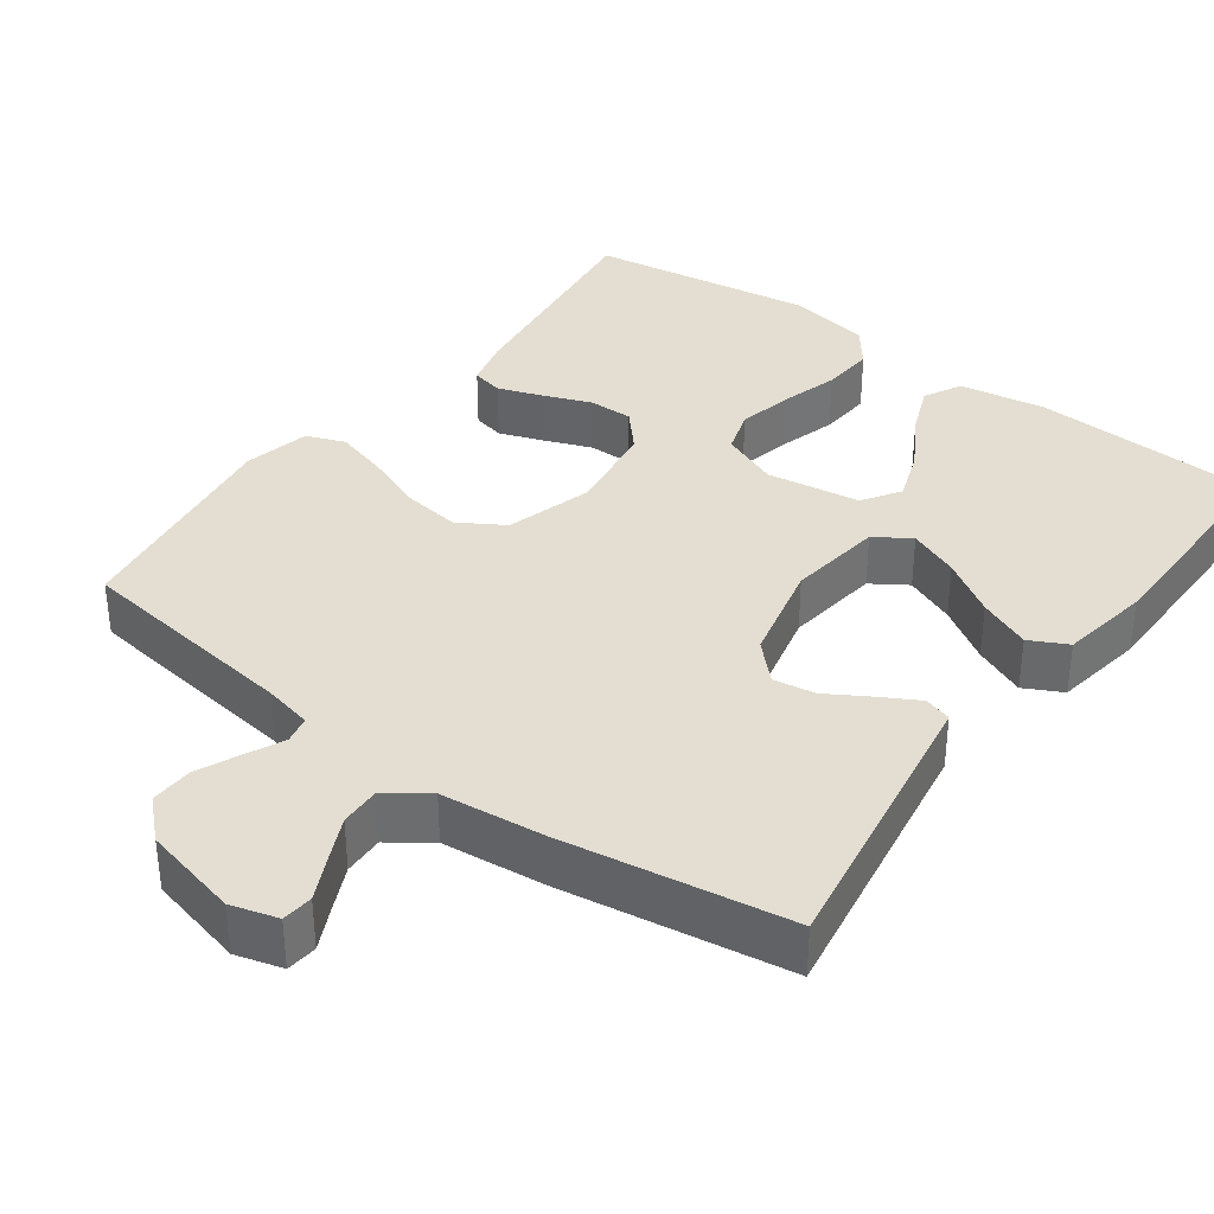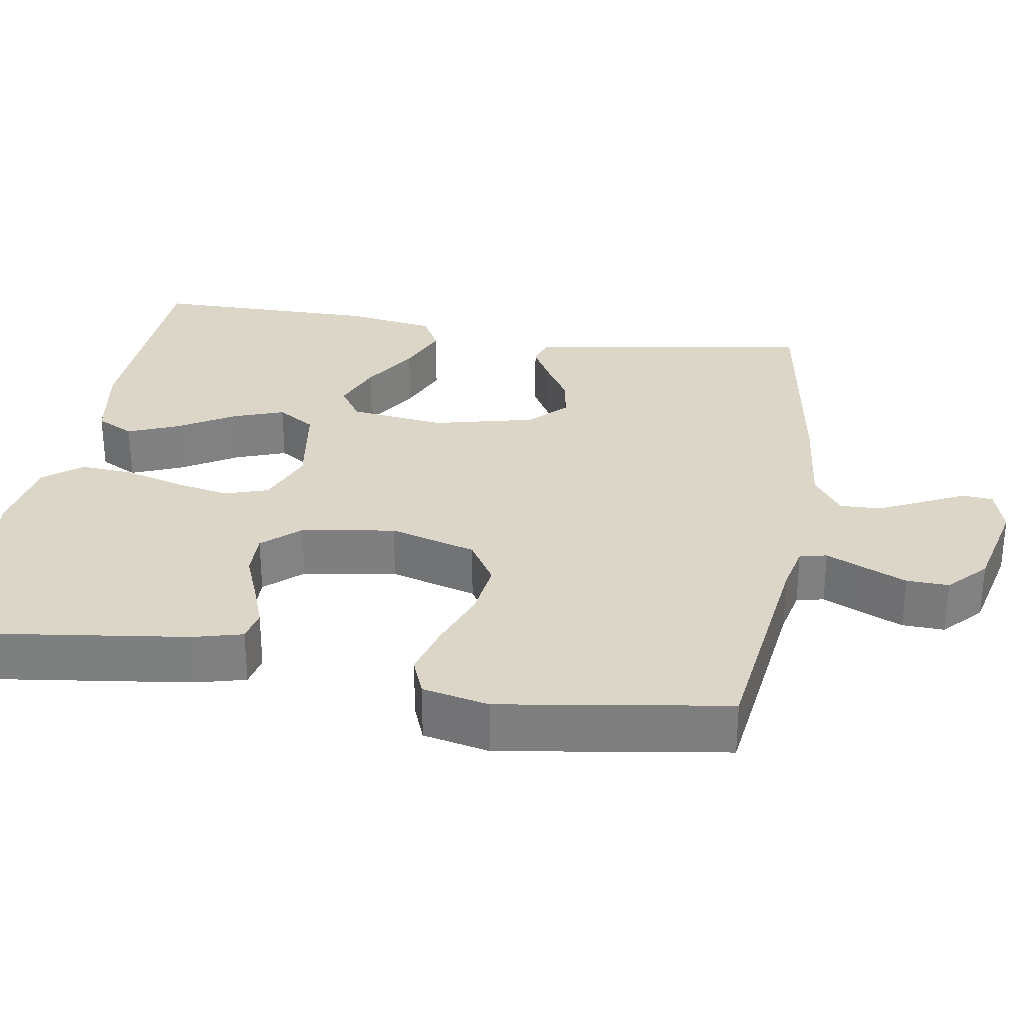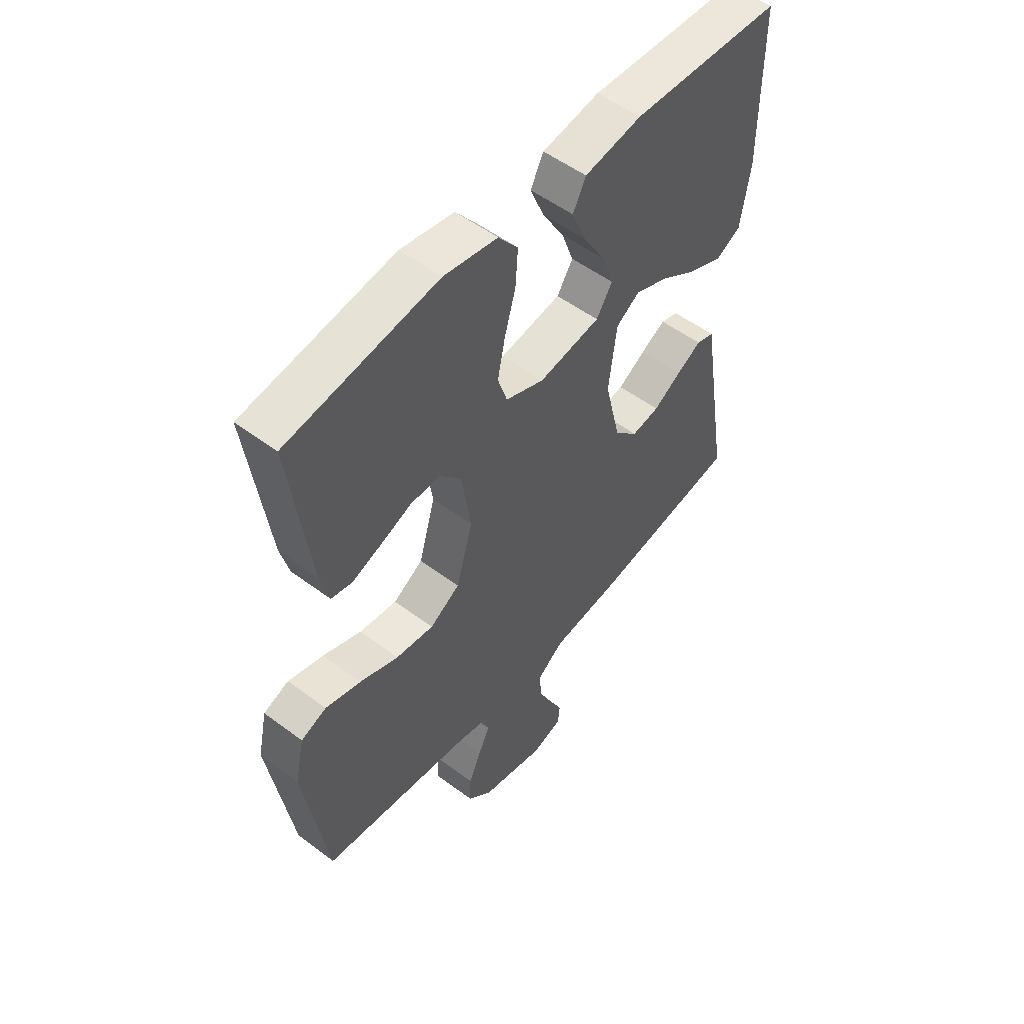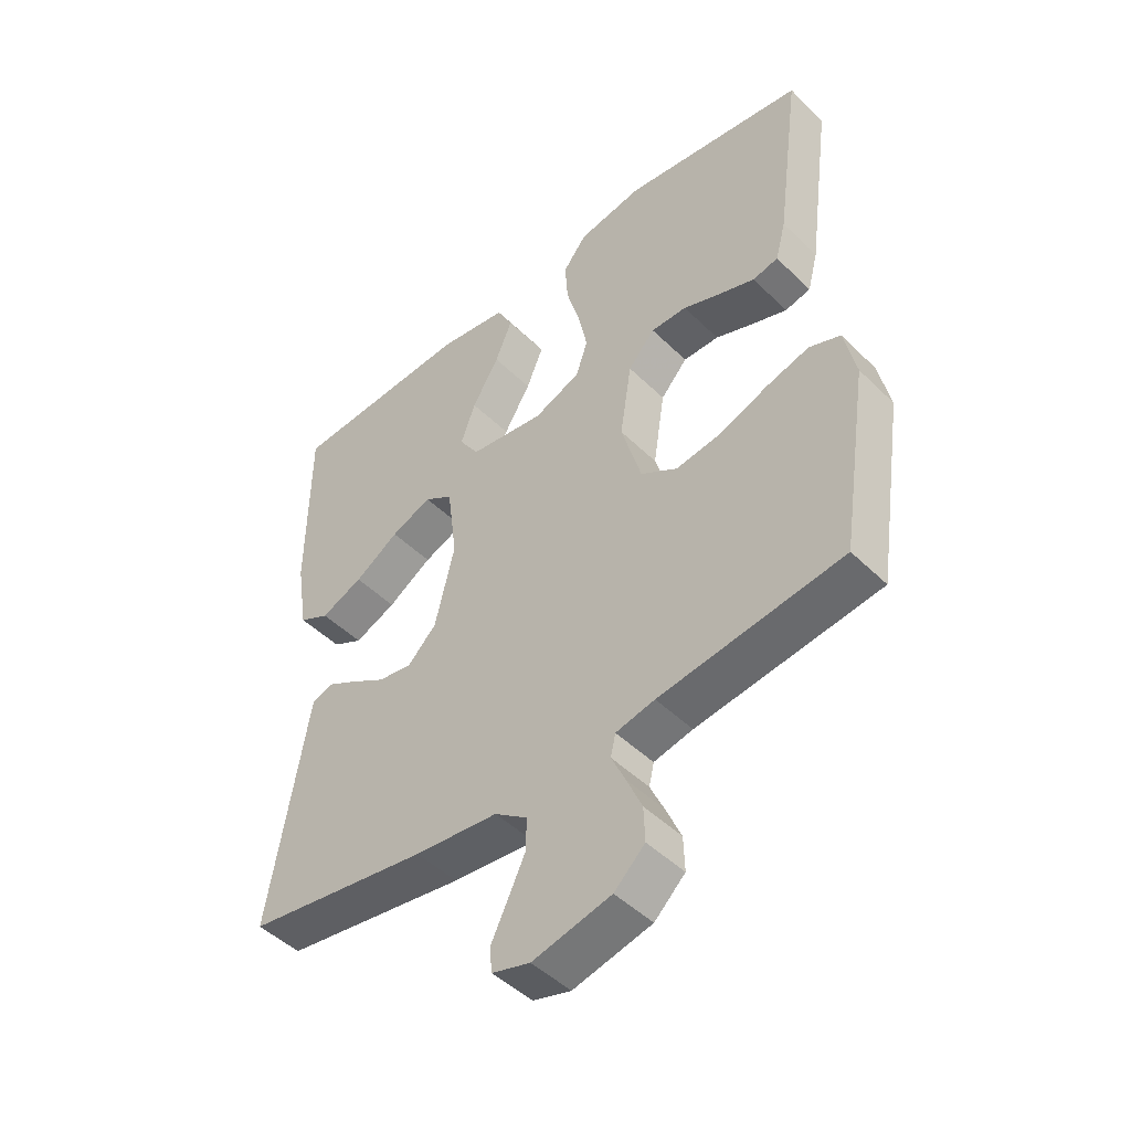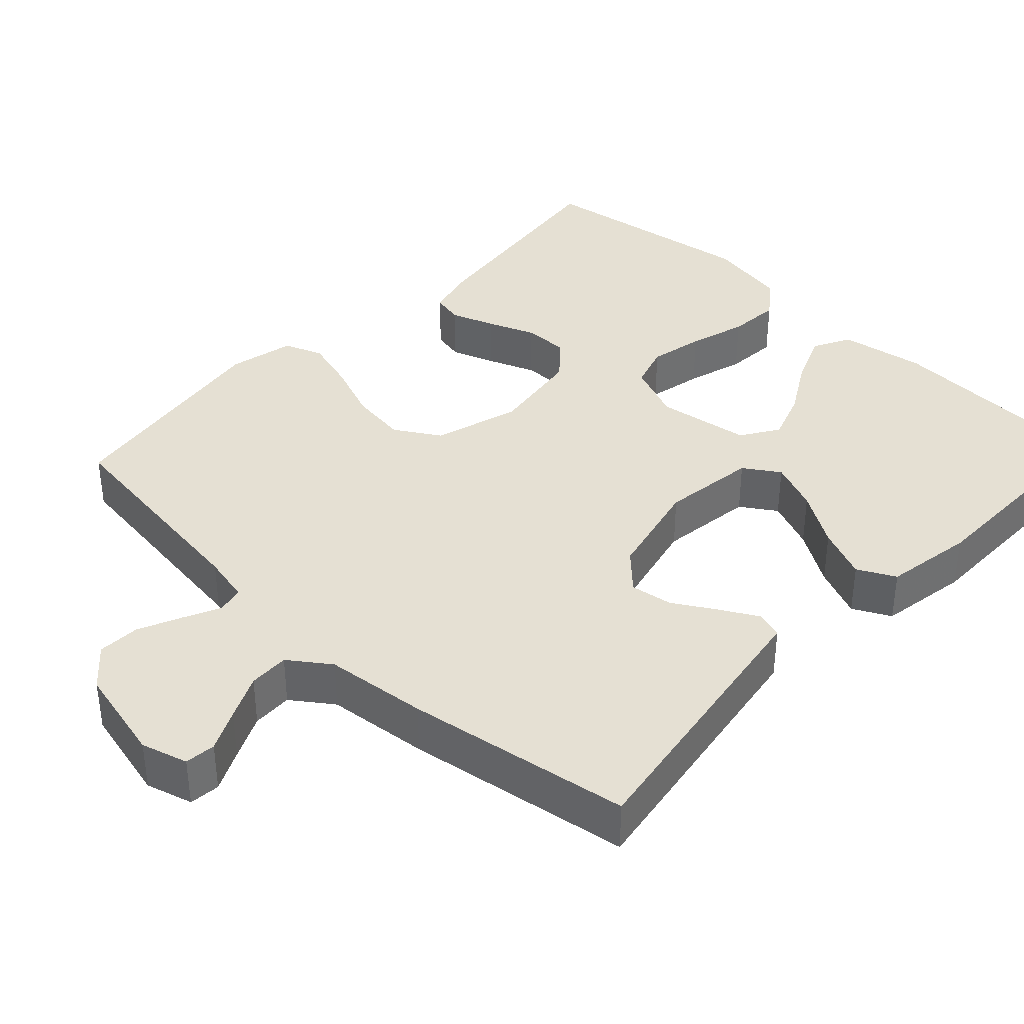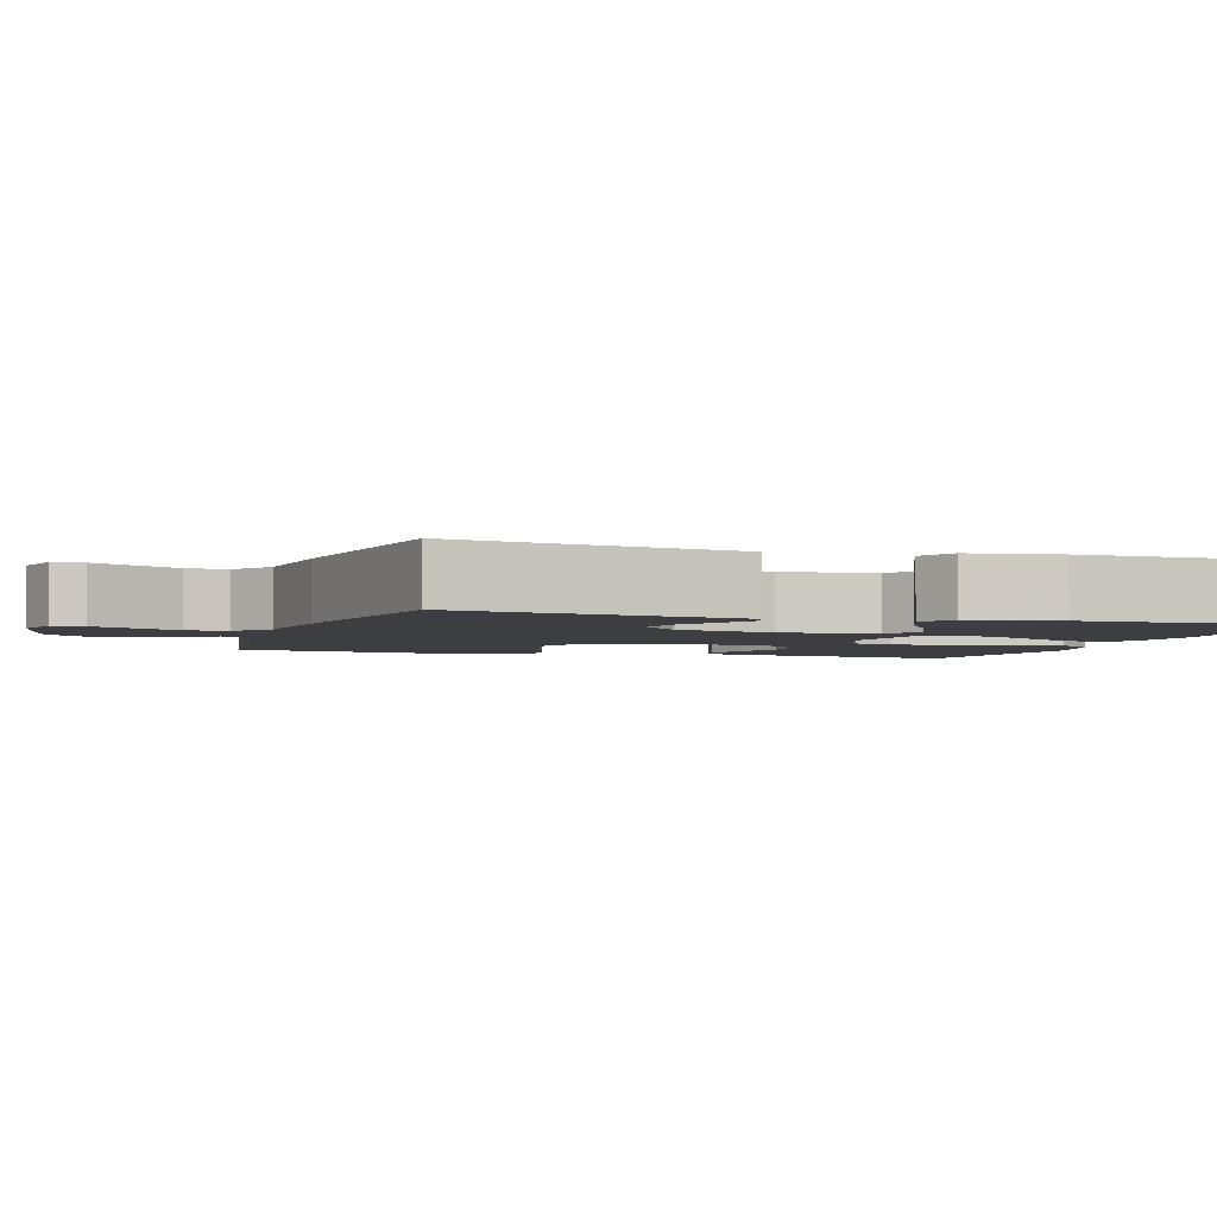
<metadata>
{"format":"obj","ext":"obj","renderer":"f3d","projection":"perspective","resolution":1024,"background":"white","views":[{"elev":36.1,"azim":-143.4,"up":"+Y"},{"elev":30.2,"azim":99.3,"up":"+Y"},{"elev":53.1,"azim":128.8,"up":"+Z"},{"elev":-47.6,"azim":42.5,"up":"+Z"},{"elev":38.0,"azim":-136.4,"up":"+Y"},{"elev":-3.2,"azim":-107.7,"up":"+Y"}]}
</metadata>
<code>
v 0.5 0.07 -0.5
v 0.2 0.07 -0.539
v 0.136 0.07 -0.553
v 0.128 0.07 -0.589
v 0.151 0.07 -0.639
v 0.176 0.07 -0.696
v 0.178 0.07 -0.752
v 0.128 0.07 -0.799
v 0 0.07 -0.829
v -0.062 0.07 -0.811
v -0.066 0.07 -0.77
v -0.039 0.07 -0.715
v -0.011 0.07 -0.656
v -0.009 0.07 -0.602
v -0.063 0.07 -0.563
v -0.2 0.07 -0.548
v -0.5 0.07 -0.5
v -0.45 0.07 -0.2
v -0.437 0.07 -0.121
v -0.401 0.07 -0.11
v -0.351 0.07 -0.138
v -0.295 0.07 -0.172
v -0.239 0.07 -0.181
v -0.192 0.07 -0.134
v -0.16 0.07 0
v -0.176 0.07 0.126
v -0.223 0.07 0.157
v -0.29 0.07 0.13
v -0.363 0.07 0.084
v -0.432 0.07 0.055
v -0.482 0.07 0.081
v -0.501 0.07 0.2
v -0.5 0.07 0.5
v -0.2 0.07 0.514
v -0.086 0.07 0.495
v -0.06 0.07 0.445
v -0.088 0.07 0.377
v -0.132 0.07 0.303
v -0.156 0.07 0.236
v -0.124 0.07 0.186
v 0 0.07 0.167
v 0.077 0.07 0.198
v 0.096 0.07 0.256
v 0.081 0.07 0.329
v 0.059 0.07 0.406
v 0.054 0.07 0.476
v 0.093 0.07 0.526
v 0.2 0.07 0.545
v 0.5 0.07 0.5
v 0.46 0.07 0.2
v 0.443 0.07 0.135
v 0.401 0.07 0.126
v 0.343 0.07 0.147
v 0.28 0.07 0.172
v 0.221 0.07 0.173
v 0.177 0.07 0.124
v 0.158 0.07 0
v 0.191 0.07 -0.115
v 0.251 0.07 -0.152
v 0.327 0.07 -0.142
v 0.405 0.07 -0.112
v 0.476 0.07 -0.092
v 0.527 0.07 -0.112
v 0.546 0.07 -0.2
v 0.5 0 -0.5
v 0.2 0 -0.539
v 0.136 0 -0.553
v 0.128 0 -0.589
v 0.151 0 -0.639
v 0.176 0 -0.696
v 0.178 0 -0.752
v 0.128 0 -0.799
v 0 0 -0.829
v -0.062 0 -0.811
v -0.066 0 -0.77
v -0.039 0 -0.715
v -0.011 0 -0.656
v -0.009 0 -0.602
v -0.063 0 -0.563
v -0.2 0 -0.548
v -0.5 0 -0.5
v -0.45 0 -0.2
v -0.437 0 -0.121
v -0.401 0 -0.11
v -0.351 0 -0.138
v -0.295 0 -0.172
v -0.239 0 -0.181
v -0.192 0 -0.134
v -0.16 0 0
v -0.176 0 0.126
v -0.223 0 0.157
v -0.29 0 0.13
v -0.363 0 0.084
v -0.432 0 0.055
v -0.482 0 0.081
v -0.501 0 0.2
v -0.5 0 0.5
v -0.2 0 0.514
v -0.086 0 0.495
v -0.06 0 0.445
v -0.088 0 0.377
v -0.132 0 0.303
v -0.156 0 0.236
v -0.124 0 0.186
v 0 0 0.167
v 0.077 0 0.198
v 0.096 0 0.256
v 0.081 0 0.329
v 0.059 0 0.406
v 0.054 0 0.476
v 0.093 0 0.526
v 0.2 0 0.545
v 0.5 0 0.5
v 0.46 0 0.2
v 0.443 0 0.135
v 0.401 0 0.126
v 0.343 0 0.147
v 0.28 0 0.172
v 0.221 0 0.173
v 0.177 0 0.124
v 0.158 0 0
v 0.191 0 -0.115
v 0.251 0 -0.152
v 0.327 0 -0.142
v 0.405 0 -0.112
v 0.476 0 -0.092
v 0.527 0 -0.112
v 0.546 0 -0.2
f 64 1 2
f 63 64 2
f 62 63 2
f 61 62 2
f 60 61 2
f 59 60 2 3
f 58 59 3
f 57 58 3 4
f 52 53 54
f 51 52 54
f 50 51 54
f 49 50 54
f 48 49 54
f 47 48 54
f 46 47 54
f 45 46 54
f 44 45 54
f 43 44 54 55
f 42 43 55 56
f 36 37 38
f 35 36 38
f 34 35 38
f 33 34 38
f 32 33 38
f 31 32 38
f 30 31 38
f 29 30 38
f 28 29 38
f 27 28 38 39
f 26 27 39 40
f 20 21 22
f 19 20 22
f 18 19 22
f 18 22 23
f 17 18 23
f 16 17 23
f 15 16 23
f 14 15 23 24
f 10 11 12
f 9 10 12
f 8 9 12
f 7 8 12
f 6 7 12
f 5 6 12
f 4 5 12
f 4 12 13
f 57 4 13 14
f 14 24 25
f 57 14 25
f 56 57 25
f 42 56 25
f 41 42 25
f 25 26 40 41
f 66 65 128
f 66 128 127
f 66 127 126
f 66 126 125
f 66 125 124
f 67 66 124 123
f 67 123 122
f 68 67 122 121
f 118 117 116
f 118 116 115
f 118 115 114
f 118 114 113
f 118 113 112
f 118 112 111
f 118 111 110
f 118 110 109
f 118 109 108
f 119 118 108 107
f 120 119 107 106
f 102 101 100
f 102 100 99
f 102 99 98
f 102 98 97
f 102 97 96
f 102 96 95
f 102 95 94
f 102 94 93
f 102 93 92
f 103 102 92 91
f 104 103 91 90
f 86 85 84
f 86 84 83
f 86 83 82
f 87 86 82
f 87 82 81
f 87 81 80
f 87 80 79
f 88 87 79 78
f 76 75 74
f 76 74 73
f 76 73 72
f 76 72 71
f 76 71 70
f 76 70 69
f 76 69 68
f 77 76 68
f 78 77 68 121
f 89 88 78
f 89 78 121
f 89 121 120
f 89 120 106
f 89 106 105
f 105 104 90 89
f 1 65 66 2
f 2 66 67 3
f 3 67 68 4
f 4 68 69 5
f 5 69 70 6
f 6 70 71 7
f 7 71 72 8
f 8 72 73 9
f 9 73 74 10
f 10 74 75 11
f 11 75 76 12
f 12 76 77 13
f 13 77 78 14
f 14 78 79 15
f 15 79 80 16
f 16 80 81 17
f 17 81 82 18
f 18 82 83 19
f 19 83 84 20
f 20 84 85 21
f 21 85 86 22
f 22 86 87 23
f 23 87 88 24
f 24 88 89 25
f 25 89 90 26
f 26 90 91 27
f 27 91 92 28
f 28 92 93 29
f 29 93 94 30
f 30 94 95 31
f 31 95 96 32
f 32 96 97 33
f 33 97 98 34
f 34 98 99 35
f 35 99 100 36
f 36 100 101 37
f 37 101 102 38
f 38 102 103 39
f 39 103 104 40
f 40 104 105 41
f 41 105 106 42
f 42 106 107 43
f 43 107 108 44
f 44 108 109 45
f 45 109 110 46
f 46 110 111 47
f 47 111 112 48
f 48 112 113 49
f 49 113 114 50
f 50 114 115 51
f 51 115 116 52
f 52 116 117 53
f 53 117 118 54
f 54 118 119 55
f 55 119 120 56
f 56 120 121 57
f 57 121 122 58
f 58 122 123 59
f 59 123 124 60
f 60 124 125 61
f 61 125 126 62
f 62 126 127 63
f 63 127 128 64
f 64 128 65 1

</code>
